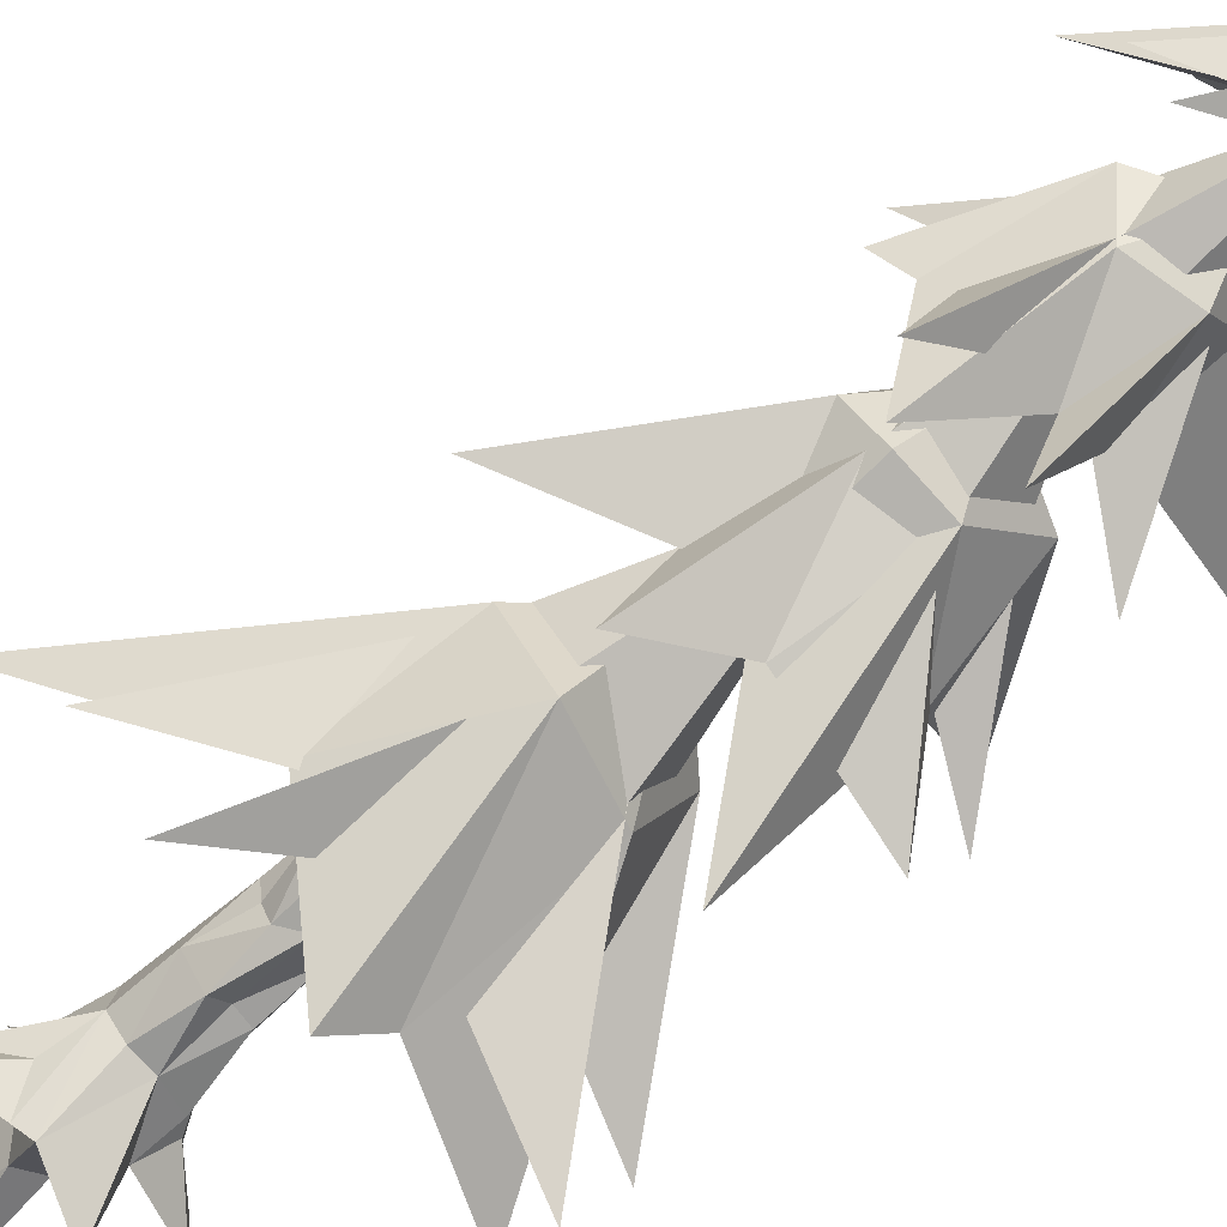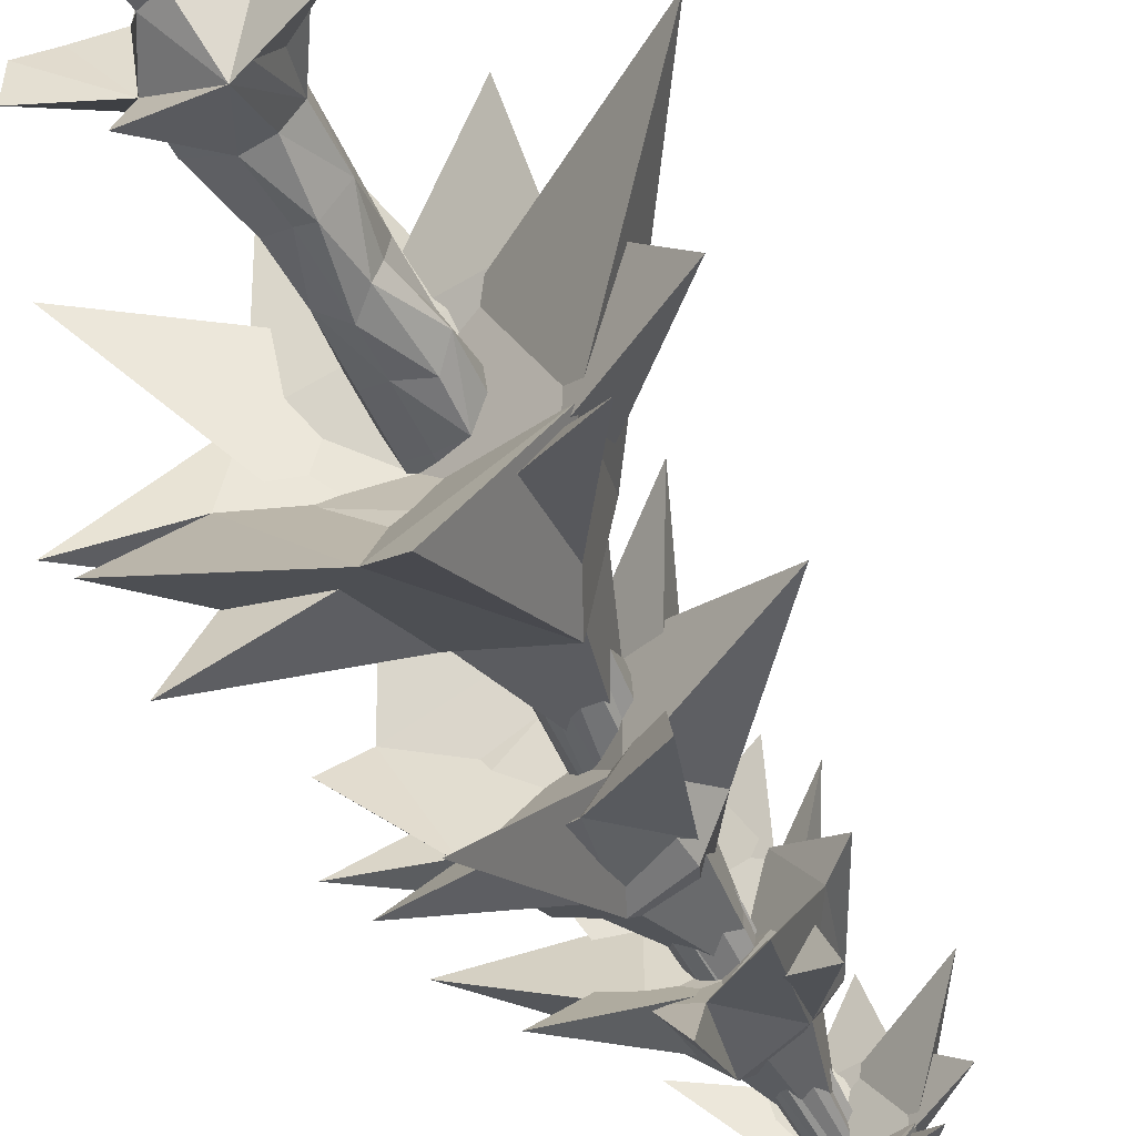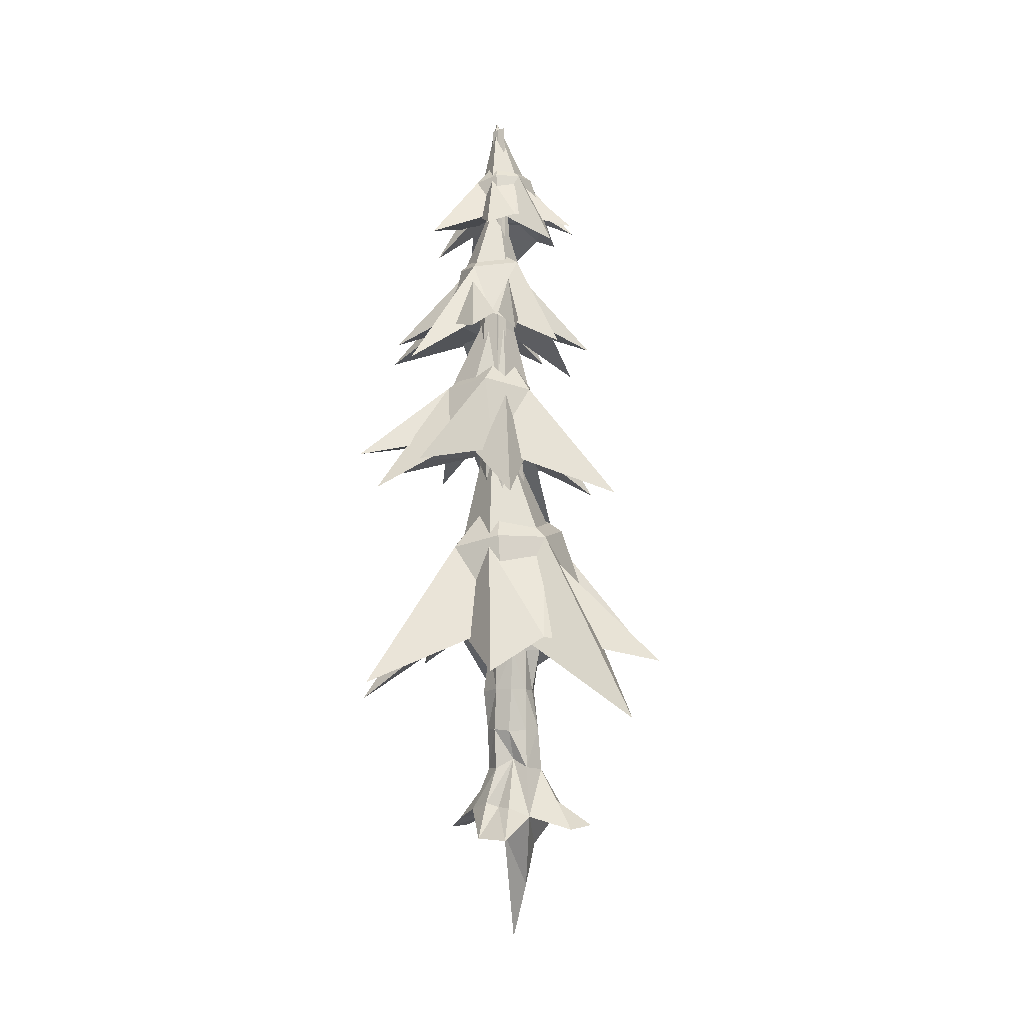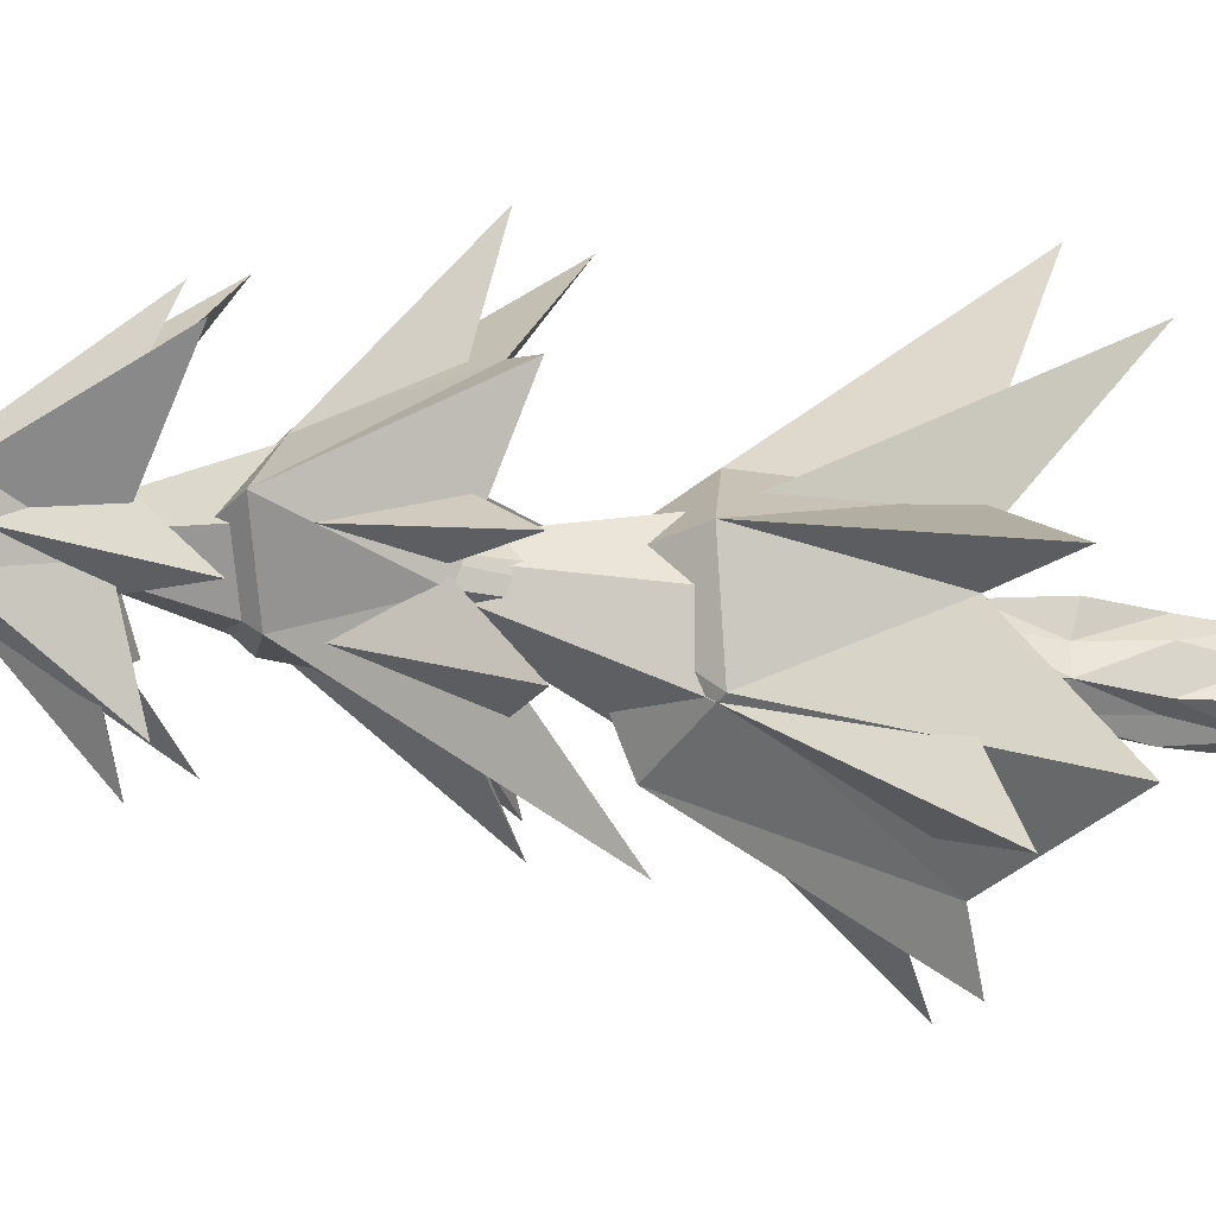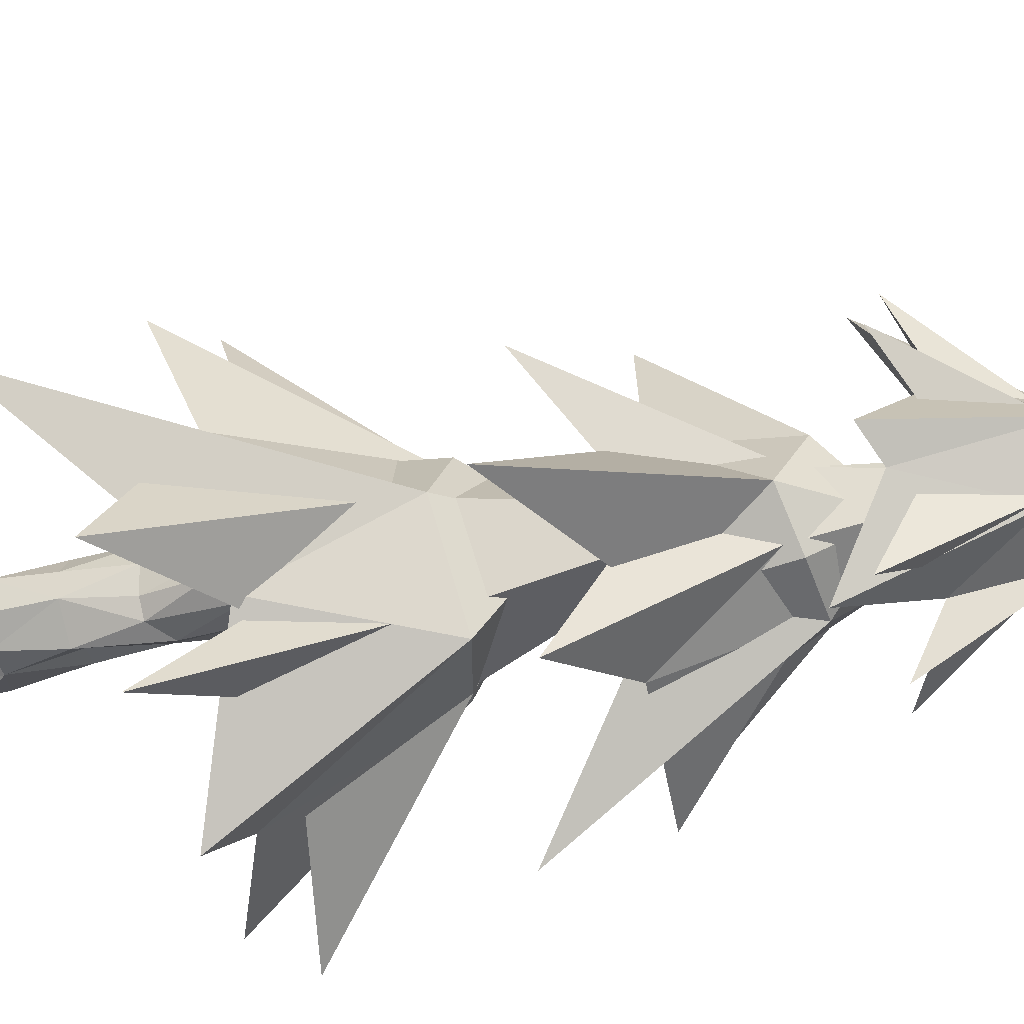
<metadata>
{"format":"obj","ext":"obj","renderer":"f3d","projection":"perspective","resolution":1024,"background":"white","views":[{"elev":-63.8,"azim":134.9,"up":"+Z"},{"elev":-51.1,"azim":27.5,"up":"+Z"},{"elev":-7.2,"azim":34.1,"up":"+Y"},{"elev":-36.1,"azim":-100.3,"up":"+Z"},{"elev":-30.4,"azim":110.2,"up":"+Z"}]}
</metadata>
<code>
v -0.004708 -0.8582 -0.03006
v -0.0009557 -0.8381 0.008157
v -0.001089 -0.9247 -0.03612
v 0.005511 -0.8416 0.04954
v -0.01661 -0.9272 0.07904
v 0.03717 -0.8413 0.06987
v 0.06449 -0.8209 0.04508
v 0.02937 -0.9132 0.09522
v 0.09679 -0.8386 0.04281
v 0.1135 -0.9413 0.05751
v 0.1048 -0.8433 -0.00125
v 0.07897 -0.8412 -0.03007
v 0.09046 -0.9326 -0.09252
v 0.04227 -0.8416 -0.03834
v 0.03292 -0.9873 -0.02143
v 0.06748 -0.756 -0.03765
v 0.09987 -0.7568 0.003485
v 0.06753 -0.7622 0.06617
v 0.09304 -0.7615 0.03853
v 0.03528 -0.7587 0.07348
v -0.004785 -0.7573 0.02043
v 0.00641 -0.7581 0.05634
v 0.01312 -0.7569 -0.02631
v 0.04147 -0.7529 -0.02358
v 0.0435 -0.6507 -0.03559
v 0.07127 -0.6745 -0.02364
v 0.08844 -0.6743 0.03351
v 0.08276 -0.6761 -0.000113
v 0.07299 -0.674 0.06572
v 0.03932 -0.6737 0.07256
v 0.01202 -0.6717 0.02032
v 0.01097 -0.6709 -0.01834
v 0.07511 -0.5649 -0.0246
v 0.03853 -0.584 -0.02998
v 0.1001 -0.5893 -0.002895
v 0.08695 -0.5917 0.02825
v 0.07276 -0.5916 0.06228
v 0.03549 -0.5898 0.06713
v 0.003901 -0.5869 0.04691
v -0.007234 -0.5842 0.01108
v 0.007299 -0.583 -0.0236
v 0.07037 -0.4994 -0.02682
v 0.03158 -0.4968 -0.02405
v 0.09301 -0.5042 0.002838
v 0.09108 -0.5087 0.04013
v 0.06547 -0.5109 0.06761
v 0.02817 -0.5097 0.07241
v -0.003359 -0.5057 0.05229
v -0.01438 -0.5007 0.01667
v 0.0002775 -0.4971 -0.0178
v 0.01876 -0.04475 -0.02426
v -0.01315 -0.04154 -0.03166
v 0.03585 -0.04873 0.02735
v 0.03784 -0.04332 -0.009829
v -0.009394 -0.04119 0.0537
v 0.02783 -0.04345 0.04875
v -0.03727 -0.04127 0.03484
v -0.04821 -0.03507 -0.0006232
v -0.03256 -0.03832 -0.02312
v 0.01052 0.03986 -0.03327
v -0.02131 0.04399 -0.04052
v 0.02948 0.04006 -0.01904
v 0.0274 0.03368 0.01797
v 0.01937 0.0387 0.03933
v -0.01781 0.04154 0.04437
v -0.04558 0.04262 0.0257
v -0.05641 0.04999 -0.009563
v -0.0407 0.04739 -0.03195
v -0.02043 0.6022 -0.03961
v -0.008918 0.6 -0.0273
v -0.03826 0.5958 -0.02522
v -0.0471 0.5983 -0.03645
v -0.03084 0.6035 -0.04601
v -0.02501 0.5968 -0.02389
v -0.02971 -0.8943 0.005327
v -0.06523 -0.9474 0.05643
v -0.1039 -0.9676 0.03382
v 0.004657 -0.9648 -0.1413
v 0.1812 -0.9685 0.001534
v 0.1146 -0.9389 -0.08364
v 0.1968 -0.9606 -0.05335
v 0.04157 -0.9851 0.1406
v 0.1075 -0.9882 0.1395
v 0.07668 -0.9232 0.08043
v 0.03516 -0.9785 0.03615
v -0.004182 -0.6782 0.05616
v -0.1077 -0.9658 -0.02799
v 0.04778 -0.9224 0.07599
v 0.1237 -0.9078 -0.02738
v 0.06869 -1.001 -0.02963
v 0.07022 -1.086 0.005385
v 0.01693 -1.2 -0.02674
v 0.1301 -0.3759 0.02687
v 0.08607 -0.3396 -0.0806
v 0.1631 -0.5159 -0.09353
v -0.02637 -0.3551 -0.1022
v -0.06963 -0.3506 -0.02481
v -0.08933 -0.5147 -0.04764
v -0.06074 -0.367 0.06312
v 0.04499 -0.3718 0.1083
v -0.02355 -0.5354 0.1299
v 0.1854 -0.569 0.1104
v 0.07516 -0.5084 -0.1433
v 0.05877 -0.4624 -0.003829
v -0.1739 -0.5776 -0.3197
v -0.2633 -0.6912 0.145
v 0.1618 -0.6454 0.272
v 0.3467 -0.6156 -0.08792
v 0.2573 -0.6033 -0.2086
v -0.001655 -0.05178 0.02408
v -0.04546 -0.3686 -0.1095
v -0.1057 -0.3492 0.0159
v -0.1493 -0.5527 -0.06279
v -0.03263 -0.3702 0.1255
v 0.06488 -0.3488 0.1026
v 0.08718 -0.5397 0.1149
v 0.1334 -0.3494 0.02473
v 0.08449 -0.3209 -0.1169
v 0.1859 -0.5271 -0.08106
v 0.01063 -0.5711 -0.2469
v -0.1227 -0.5537 0.05107
v -0.001229 -0.4725 -0.03708
v -0.06215 -0.6665 0.3887
v 0.3933 -0.7386 0.1053
v 0.0766 -0.5997 -0.2964
v -0.193 -0.6723 -0.2564
v -0.2856 -0.606 -0.107
v 0.01785 -0.2417 0.03073
v -0.03652 -0.02044 -0.0929
v -0.103 0.01133 -0.03381
v -0.1372 -0.1252 -0.08446
v -0.09065 0.0004835 0.05434
v -0.02285 0.001638 0.06635
v -0.03935 -0.1248 0.08896
v 0.03885 -0.01397 0.03773
v 0.04489 -0.01953 -0.05119
v 0.07337 -0.1468 -0.004066
v 0.004997 -0.1731 -0.1519
v -0.1511 -0.1175 -0.007447
v -0.04339 -0.08622 -0.03153
v -0.219 -0.1644 0.2209
v 0.1409 -0.2672 0.1702
v 0.1271 -0.2375 -0.1745
v -0.1827 -0.2035 -0.2191
v -0.2481 -0.1897 -0.1231
v 0.004414 0.2315 -0.0002126
v -0.09158 -0.009667 0.0704
v 0.0162 0.001565 0.08241
v -0.03629 -0.1535 0.1374
v 0.07729 -0.01859 0.00133
v 0.03638 -0.001625 -0.06468
v 0.03412 -0.1502 -0.08141
v -0.03816 0.0001721 -0.09515
v -0.1286 0.027 -0.02372
v -0.1342 -0.1345 -0.1042
v -0.2125 -0.1625 0.06709
v 0.04032 -0.1581 0.08889
v -0.05279 -0.09277 0.02106
v 0.2691 -0.2567 -0.03963
v -0.05658 -0.3053 -0.3006
v -0.2663 -0.1834 0.03168
v -0.1705 -0.2399 0.2203
v -0.03561 -0.1929 0.2493
v -0.00122 0.08395 -0.01347
v -0.02456 0.2409 0.07236
v 0.03638 0.2562 0.02966
v 0.0459 0.1477 0.0809
v 0.03307 0.2428 -0.04114
v -0.01962 0.2491 -0.05708
v -0.0169 0.1453 -0.06644
v -0.07257 0.2441 -0.03912
v -0.08553 0.2462 0.03151
v -0.1165 0.1442 -0.001526
v -0.07744 0.127 0.1241
v 0.06431 0.1475 0.02037
v -0.02025 0.1838 0.02779
v 0.1332 0.0887 -0.1527
v -0.1669 0.04282 -0.1399
v -0.1826 0.08827 0.1344
v 0.06287 0.09028 0.1969
v 0.1243 0.08895 0.1256
v -0.02458 0.4391 -0.01951
v 0.03419 0.2336 -0.05329
v -0.04925 0.2515 -0.0735
v -0.01797 0.1195 -0.1037
v -0.1067 0.2464 -0.01342
v -0.07818 0.2606 0.04204
v -0.09229 0.1432 0.06395
v -0.02144 0.2573 0.07315
v 0.05911 0.2657 0.02311
v 0.04093 0.142 0.09689
v 0.115 0.1011 -0.0308
v -0.0834 0.126 -0.07192
v -0.008918 0.1742 -0.01288
v -0.2856 0.07677 0.01483
v -0.05417 0.02603 0.2559
v 0.1527 0.08201 0.003595
v 0.0873 0.03307 -0.1524
v -0.01276 0.08075 -0.1908
v -0.03561 0.3219 -0.0001046
v -0.04088 0.4609 -0.09268
v -0.07786 0.4716 -0.03685
v -0.08999 0.3709 -0.0722
v -0.04935 0.4655 0.02056
v -0.001682 0.4774 0.01509
v 0.01185 0.3862 0.02699
v 0.03598 0.477 -0.01796
v 0.02086 0.4865 -0.08938
v 0.07107 0.3902 -0.06099
v -0.00162 0.3615 -0.15
v -0.08431 0.3735 -0.01608
v -0.02225 0.4133 -0.05278
v -0.07426 0.3278 0.1519
v 0.1627 0.2969 0.04605
v 0.03357 0.3481 -0.1689
v -0.09653 0.3081 -0.1646
v -0.1514 0.3412 -0.1004
v -0.02174 0.5264 -0.02481
v 0.03477 0.4642 -0.01648
v 0.0197 0.4783 -0.07148
v 0.0607 0.3948 -0.06864
v -0.03245 0.4679 -0.08831
v -0.05806 0.4708 -0.05408
v -0.06295 0.3908 -0.0622
v -0.05898 0.465 -0.01107
v -0.01111 0.4661 0.01712
v -0.04214 0.3862 0.02724
v 0.05968 0.3741 0.03159
v 0.0216 0.3954 -0.09804
v 0.00419 0.4203 -0.03344
v -0.08523 0.3527 -0.196
v -0.1548 0.3062 0.0236
v 0.03978 0.3403 0.1093
v 0.1501 0.3509 -0.05225
v 0.1146 0.3523 -0.1157
v -0.03426 0.6174 -0.03383
o group70583428
g mesh70583428
f 3 2 1
f 5 4 2
f 5 6 4
f 8 7 6
f 10 9 7
f 10 11 9
f 13 12 11
f 13 14 12
f 3 1 14
f 13 15 3
f 16 12 14
f 16 17 12
f 17 9 11
f 19 18 9
f 20 6 7
f 20 4 6
f 22 21 4
f 23 1 2
f 23 24 14
f 25 16 24
f 26 17 16
f 28 27 17
f 29 18 19
f 29 30 20
f 30 22 20
f 31 21 22
f 32 23 21
f 32 24 23
f 34 33 25
f 33 35 26
f 35 36 28
f 37 29 27
f 37 38 30
f 38 39 30
f 39 40 31
f 40 41 32
f 41 34 32
f 43 42 34
f 42 44 35
f 44 45 35
f 45 46 37
f 46 47 38 37
f 47 48 39 38
f 48 49 40 39
f 49 50 41 40
f 50 43 34 41
f 52 51 42
f 51 44 42
f 54 53 45 44
f 53 46 45
f 56 55 47 46
f 57 48 47
f 57 58 49 48
f 58 50 49
f 59 43 50
f 61 60 51 52
f 60 62 54 51
f 62 63 53 54
f 63 64 56 53
f 64 65 55 56
f 65 66 57 55
f 66 67 58 57
f 67 68 59 58
f 68 61 52 59
f 69 60 61
f 69 62 60
f 69 63 62
f 70 64 63
f 71 65 64
f 71 66 65
f 71 67 66
f 72 68 67
f 73 61 68
f 70 69 73
f 74 70 73
f 71 74 73
f 72 71 73
f 70 74 64
f 64 74 71
f 69 70 63
f 73 69 61
f 72 73 68
f 71 72 67
f 53 56 46
f 47 55 57
f 51 54 44
f 59 52 43
f 58 59 50
f 3 75 2
f 2 76 5
f 76 77 3
f 13 78 14
f 14 78 3
f 3 78 13
f 10 79 11
f 11 80 13
f 13 80 81 10
f 8 6 5
f 83 82 5
f 7 84 10
f 10 83 5
f 85 10 5
f 7 18 20
f 20 18 29
f 17 19 9
f 27 19 17
f 36 27 28
f 30 29 37
f 30 86 22
f 22 86 31
f 39 86 30
f 31 86 39
f 27 36 37
f 45 36 35
f 37 36 45
f 26 28 17
f 35 28 26
f 25 26 16
f 33 26 25
f 32 25 24
f 34 25 32
f 42 33 34
f 35 33 42
f 42 43 52
f 20 22 4
f 2 21 23
f 32 31 40
f 21 2 4
f 14 1 23
f 87 77 75
f 75 77 76
f 3 87 75
f 77 87 3
f 2 75 76
f 8 82 88
f 84 88 83
f 84 83 10
f 84 7 88
f 82 83 88
f 8 88 7
f 82 8 5
f 3 5 76
f 18 7 9
f 19 27 29
f 17 11 12
f 89 81 80
f 79 81 89
f 79 89 11
f 11 89 80
f 81 79 10
f 21 31 32
f 14 24 16
f 90 13 10
f 15 5 3
f 85 92 91
f 91 92 90
f 90 92 15
f 15 92 85
f 85 91 10
f 10 91 90
f 13 90 15
f 15 85 5
o group1584123116
g mesh1584123116
f 95 94 93
f 98 97 96
f 98 99 97
f 101 100 99
f 102 93 100
f 104 103 95
f 103 105 96
f 96 105 98
f 98 105 103
f 98 106 99
f 99 106 101
f 101 106 98
f 101 107 100
f 100 107 102
f 102 107 101
f 93 108 95
f 102 108 93
f 95 108 102
f 103 96 94
f 95 109 94
f 103 109 95
f 94 109 103
f 110 97 99
f 110 99 100
f 110 100 93
f 104 102 101
f 110 93 94
f 110 94 96
f 110 96 97
f 104 101 98
f 104 95 102
f 104 98 103
f 113 112 111
f 116 115 114
f 116 117 115
f 119 118 117
f 120 111 118
f 122 121 113
f 121 123 114
f 114 123 116
f 116 123 121
f 116 124 117
f 117 124 119
f 119 124 116
f 119 125 118
f 118 125 120
f 120 125 119
f 111 126 113
f 120 126 111
f 113 126 120
f 121 114 112
f 113 127 112
f 121 127 113
f 112 127 121
f 128 115 117
f 128 117 118
f 128 118 111
f 122 120 119
f 128 111 112
f 128 112 114
f 128 114 115
f 122 119 116
f 122 113 120
f 122 116 121
o group775394311
g mesh775394311
f 131 130 129
f 134 133 132
f 134 135 133
f 137 136 135
f 138 129 136
f 140 139 131
f 139 141 132
f 132 141 134
f 134 141 139
f 134 142 135
f 135 142 137
f 137 142 134
f 137 143 136
f 136 143 138
f 138 143 137
f 129 144 131
f 138 144 129
f 131 144 138
f 139 132 130
f 131 145 130
f 139 145 131
f 130 145 139
f 146 133 135
f 146 135 136
f 146 136 129
f 140 138 137
f 146 129 130
f 146 130 132
f 146 132 133
f 140 137 134
f 140 131 138
f 140 134 139
f 149 148 147
f 152 151 150
f 152 153 151
f 155 154 153
f 156 147 154
f 158 157 149
f 157 159 150
f 150 159 152
f 152 159 157
f 152 160 153
f 153 160 155
f 155 160 152
f 155 161 154
f 154 161 156
f 156 161 155
f 147 162 149
f 156 162 147
f 149 162 156
f 157 150 148
f 149 163 148
f 157 163 149
f 148 163 157
f 164 151 153
f 164 153 154
f 164 154 147
f 158 156 155
f 164 147 148
f 164 148 150
f 164 150 151
f 158 155 152
f 158 149 156
f 158 152 157
o group529738466
g mesh529738466
f 167 166 165
f 170 169 168
f 170 171 169
f 173 172 171
f 174 165 172
f 176 175 167
f 175 177 168
f 168 177 170
f 170 177 175
f 170 178 171
f 171 178 173
f 173 178 170
f 173 179 172
f 172 179 174
f 174 179 173
f 165 180 167
f 174 180 165
f 167 180 174
f 175 168 166
f 167 181 166
f 175 181 167
f 166 181 175
f 182 169 171
f 182 171 172
f 182 172 165
f 176 174 173
f 182 165 166
f 182 166 168
f 182 168 169
f 176 173 170
f 176 167 174
f 176 170 175
f 185 184 183
f 188 187 186
f 188 189 187
f 191 190 189
f 192 183 190
f 194 193 185
f 193 195 186
f 186 195 188
f 188 195 193
f 188 196 189
f 189 196 191
f 191 196 188
f 191 197 190
f 190 197 192
f 192 197 191
f 183 198 185
f 192 198 183
f 185 198 192
f 193 186 184
f 185 199 184
f 193 199 185
f 184 199 193
f 200 187 189
f 200 189 190
f 200 190 183
f 194 192 191
f 200 183 184
f 200 184 186
f 200 186 187
f 194 191 188
f 194 185 192
f 194 188 193
o group1952432717
g mesh1952432717
f 203 202 201
f 206 205 204
f 206 207 205
f 209 208 207
f 210 201 208
f 212 211 203
f 211 213 204
f 204 213 206
f 206 213 211
f 206 214 207
f 207 214 209
f 209 214 206
f 209 215 208
f 208 215 210
f 210 215 209
f 201 216 203
f 210 216 201
f 203 216 210
f 211 204 202
f 203 217 202
f 211 217 203
f 202 217 211
f 218 205 207
f 218 207 208
f 218 208 201
f 212 210 209
f 218 201 202
f 218 202 204
f 218 204 205
f 212 209 206
f 212 203 210
f 212 206 211
f 221 220 219
f 224 223 222
f 224 225 223
f 227 226 225
f 228 219 226
f 230 229 221
f 229 231 222
f 222 231 224
f 224 231 229
f 224 232 225
f 225 232 227
f 227 232 224
f 227 233 226
f 226 233 228
f 228 233 227
f 219 234 221
f 228 234 219
f 221 234 228
f 229 222 220
f 221 235 220
f 229 235 221
f 220 235 229
f 236 223 225
f 236 225 226
f 236 226 219
f 230 228 227
f 236 219 220
f 236 220 222
f 236 222 223
f 230 227 224
f 230 221 228
f 230 224 229

</code>
